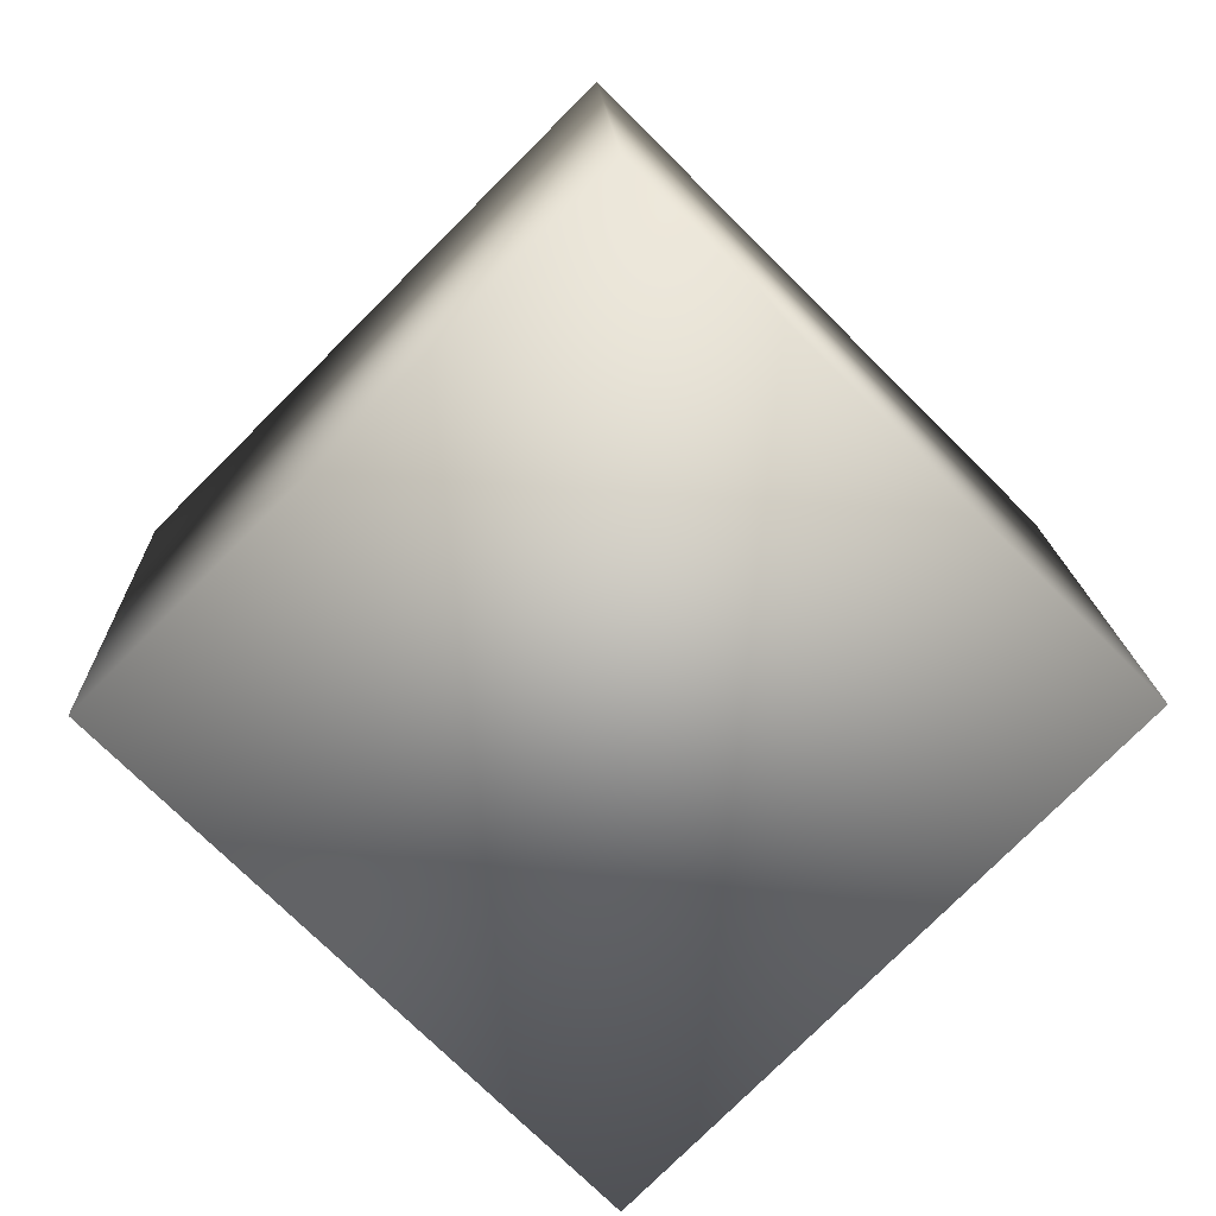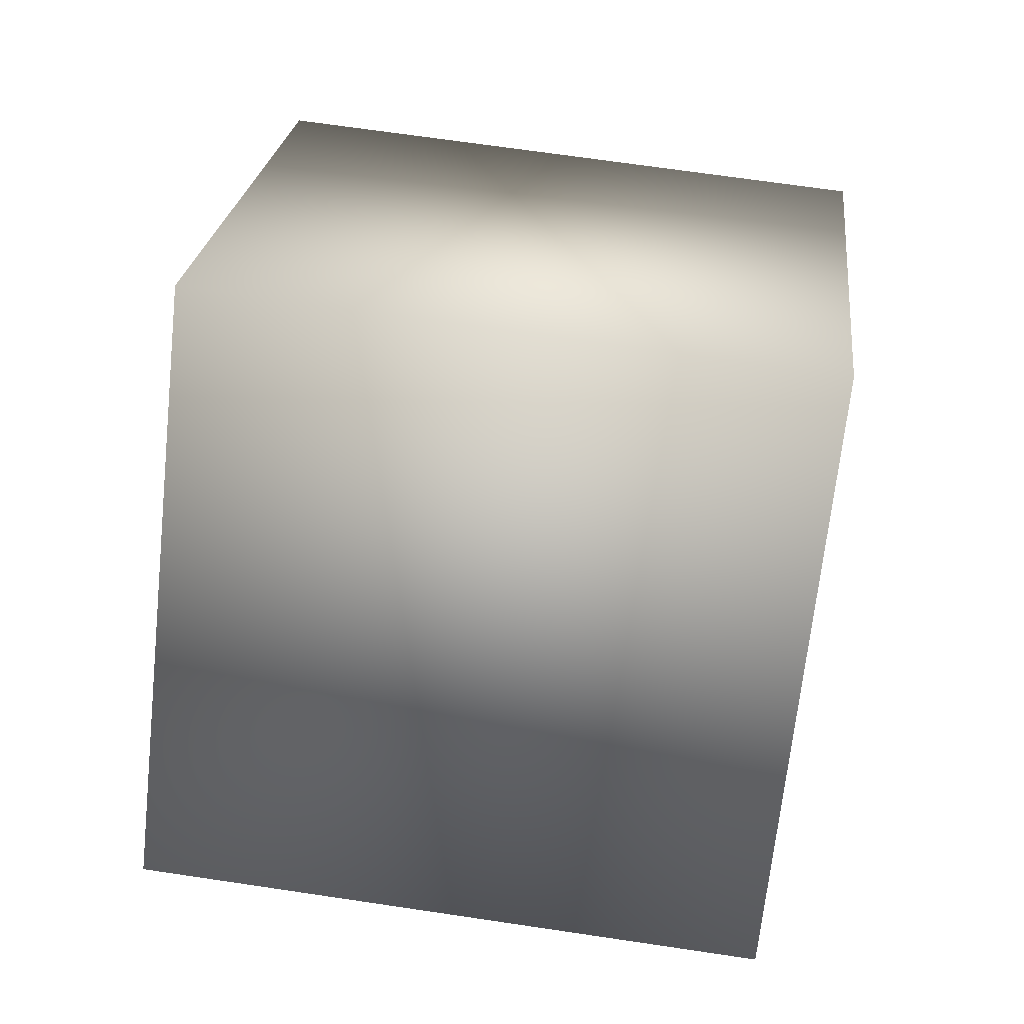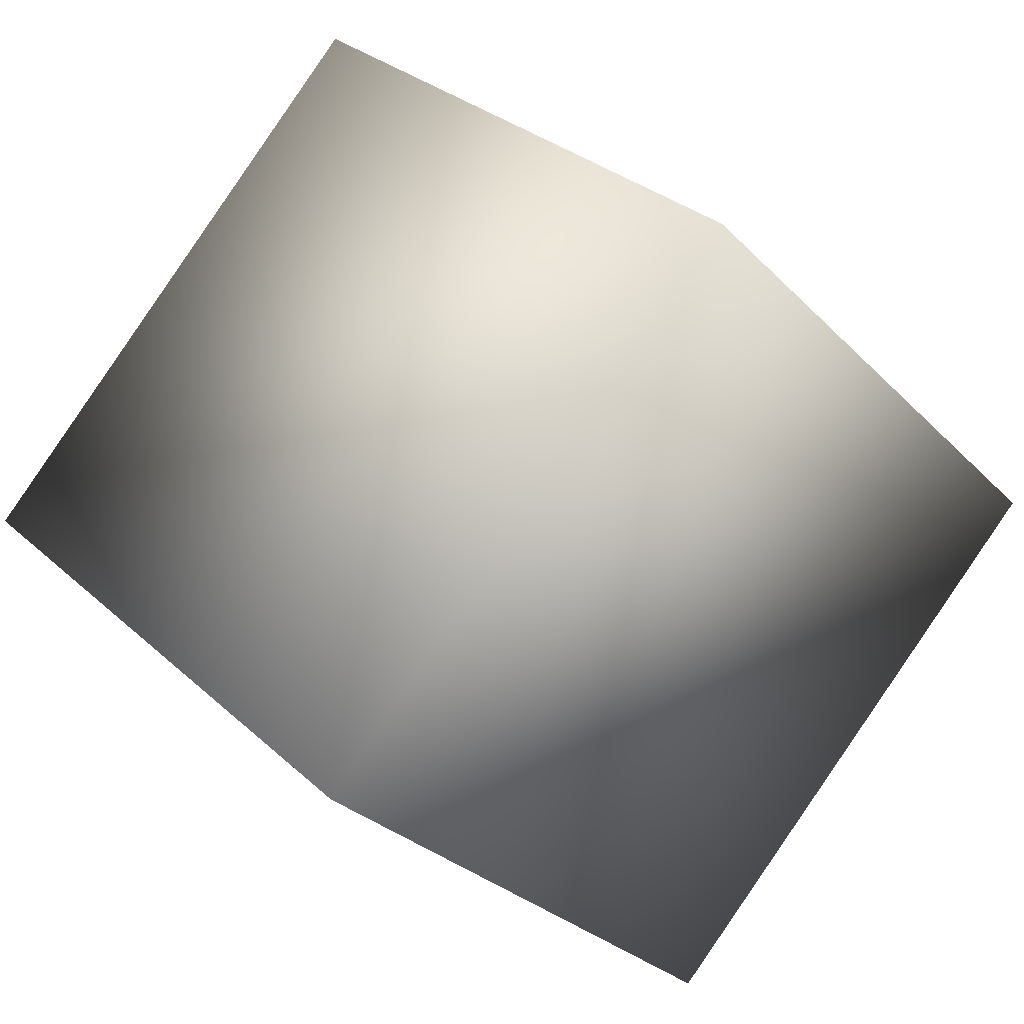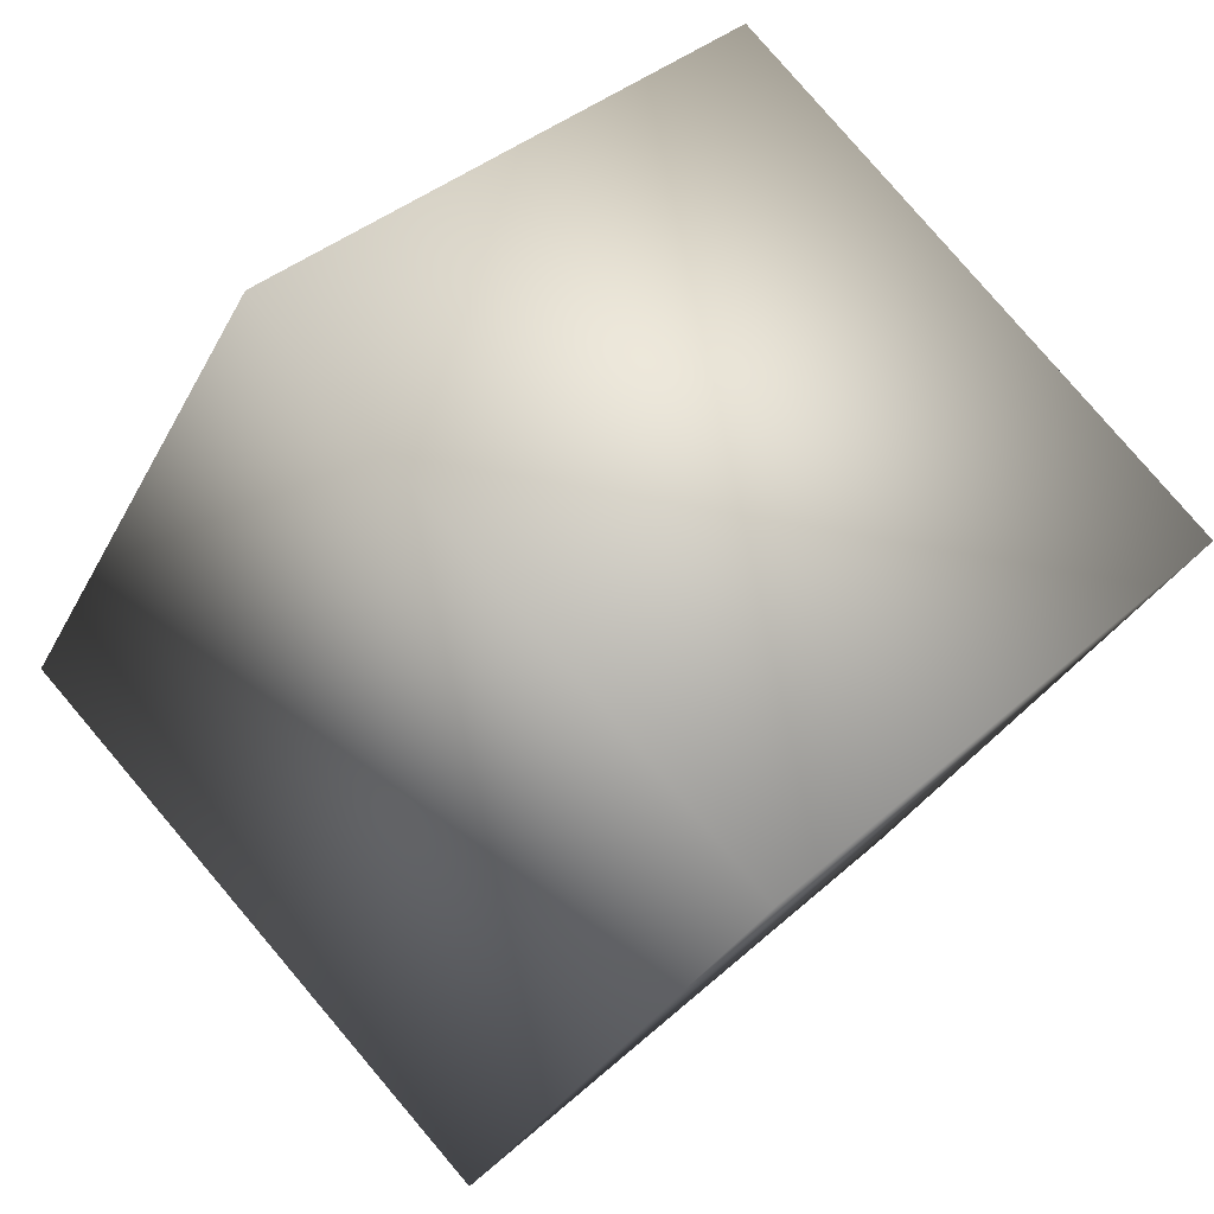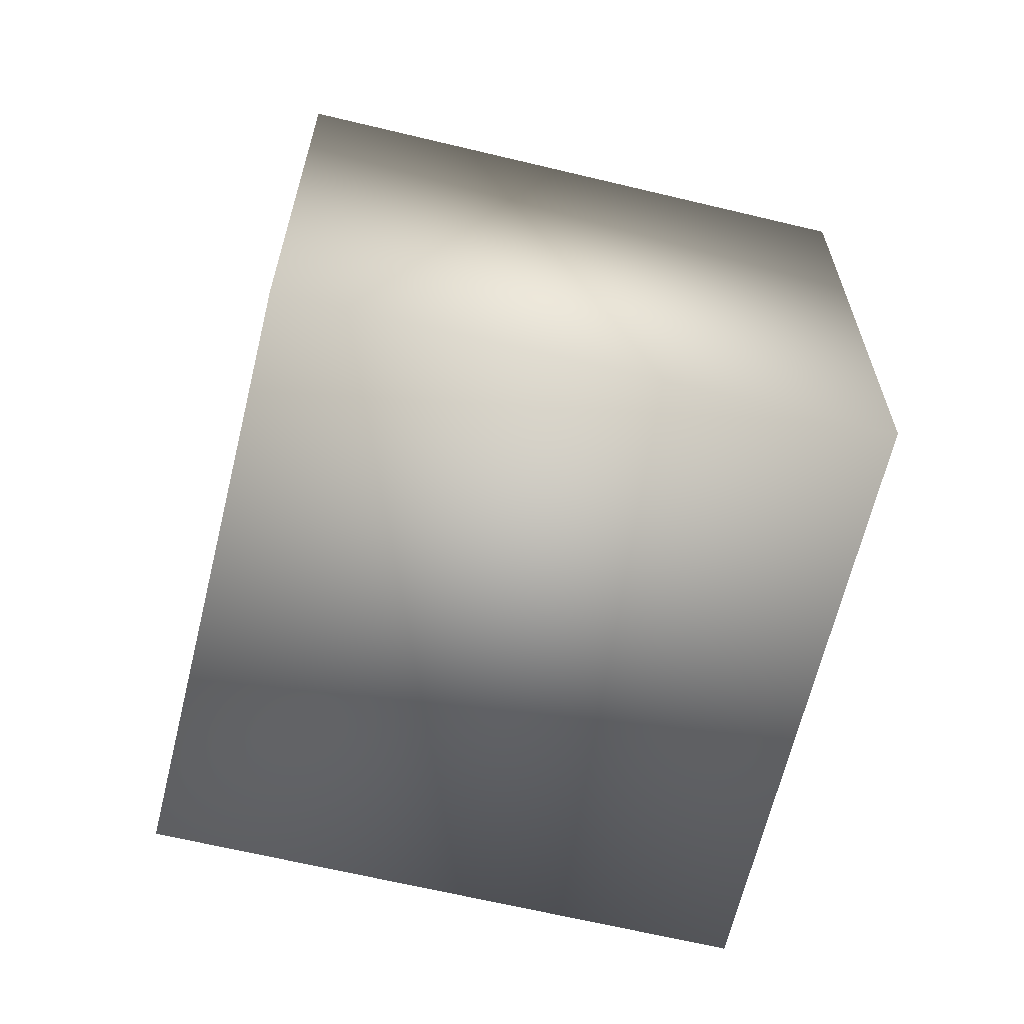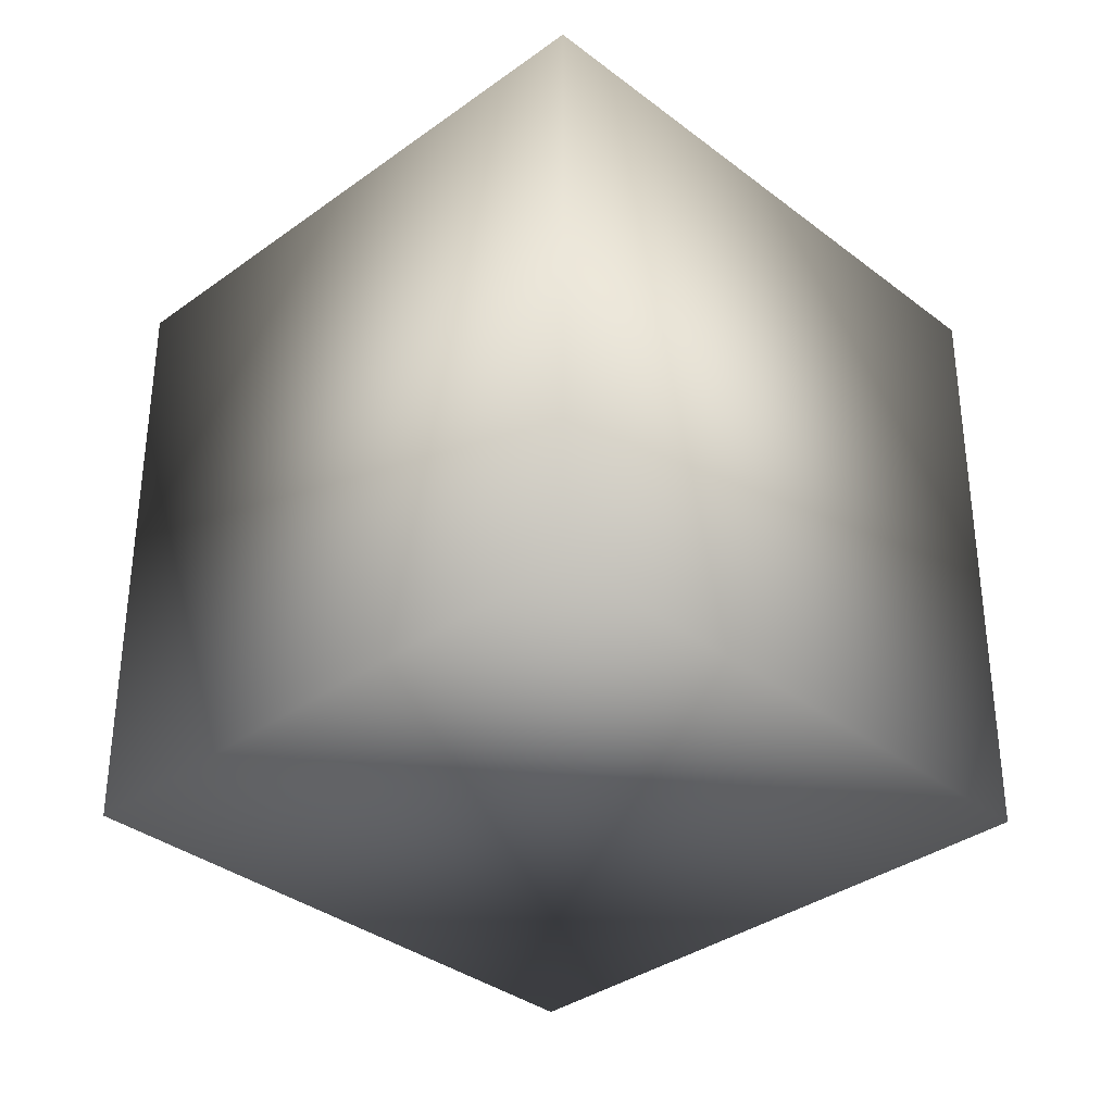
<metadata>
{"format":"obj","ext":"obj","renderer":"f3d","projection":"perspective","resolution":1024,"background":"white","views":[{"elev":15.2,"azim":-2.0,"up":"+Y"},{"elev":68.1,"azim":-81.5,"up":"+Y"},{"elev":29.9,"azim":-37.3,"up":"+Y"},{"elev":-31.9,"azim":156.4,"up":"+Y"},{"elev":-65.0,"azim":121.4,"up":"+Z"},{"elev":-34.9,"azim":-90.8,"up":"+Z"}]}
</metadata>
<code>
v  -0 -5.831 0
v  -5.831 0 0
v  0 5.831 0
v  5.831 -0 0
v  -0 -5.831 8.246
v  5.831 -0 8.246
v  0 5.831 8.246
v  -5.831 0 8.246
o Box001
g Box001
f 1 2 3 4
f 5 6 7 8
f 1 4 6 5
f 4 3 7 6
f 3 2 8 7
f 2 1 5 8

</code>
